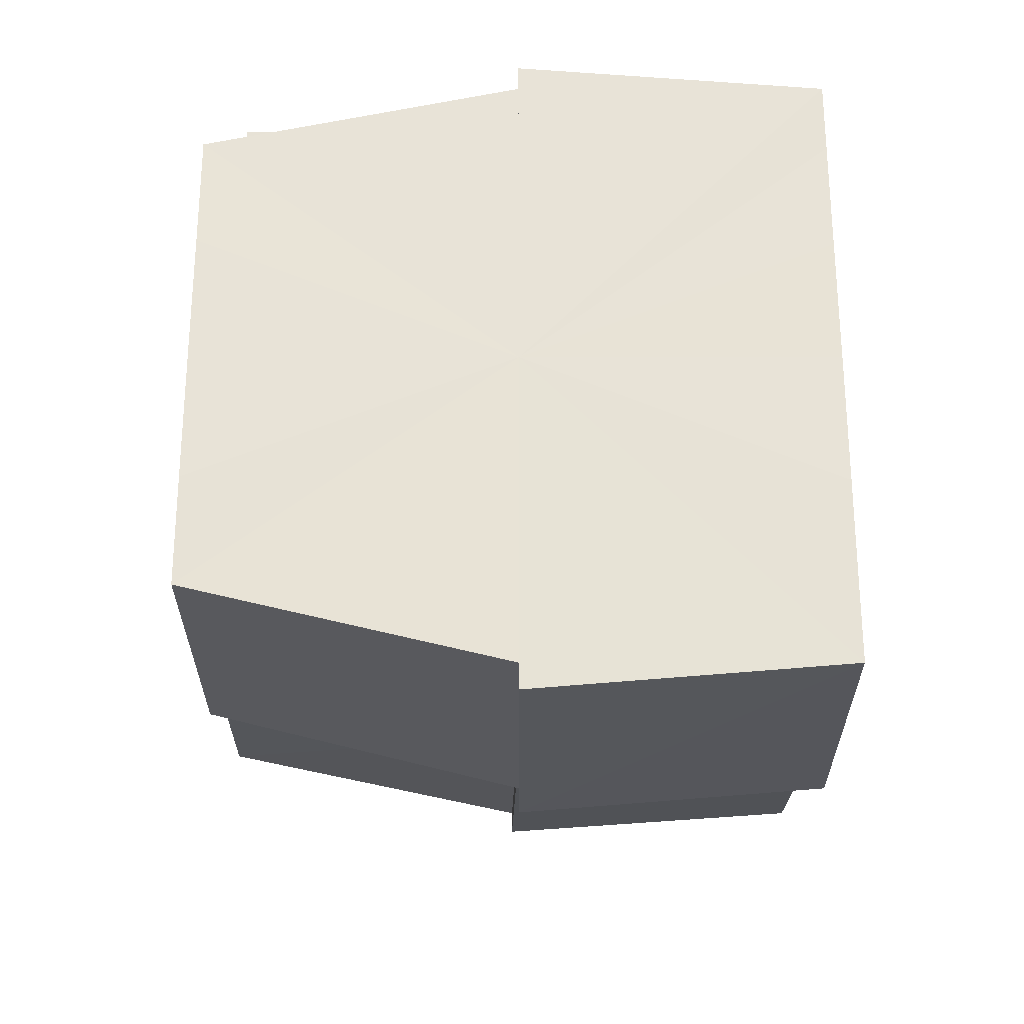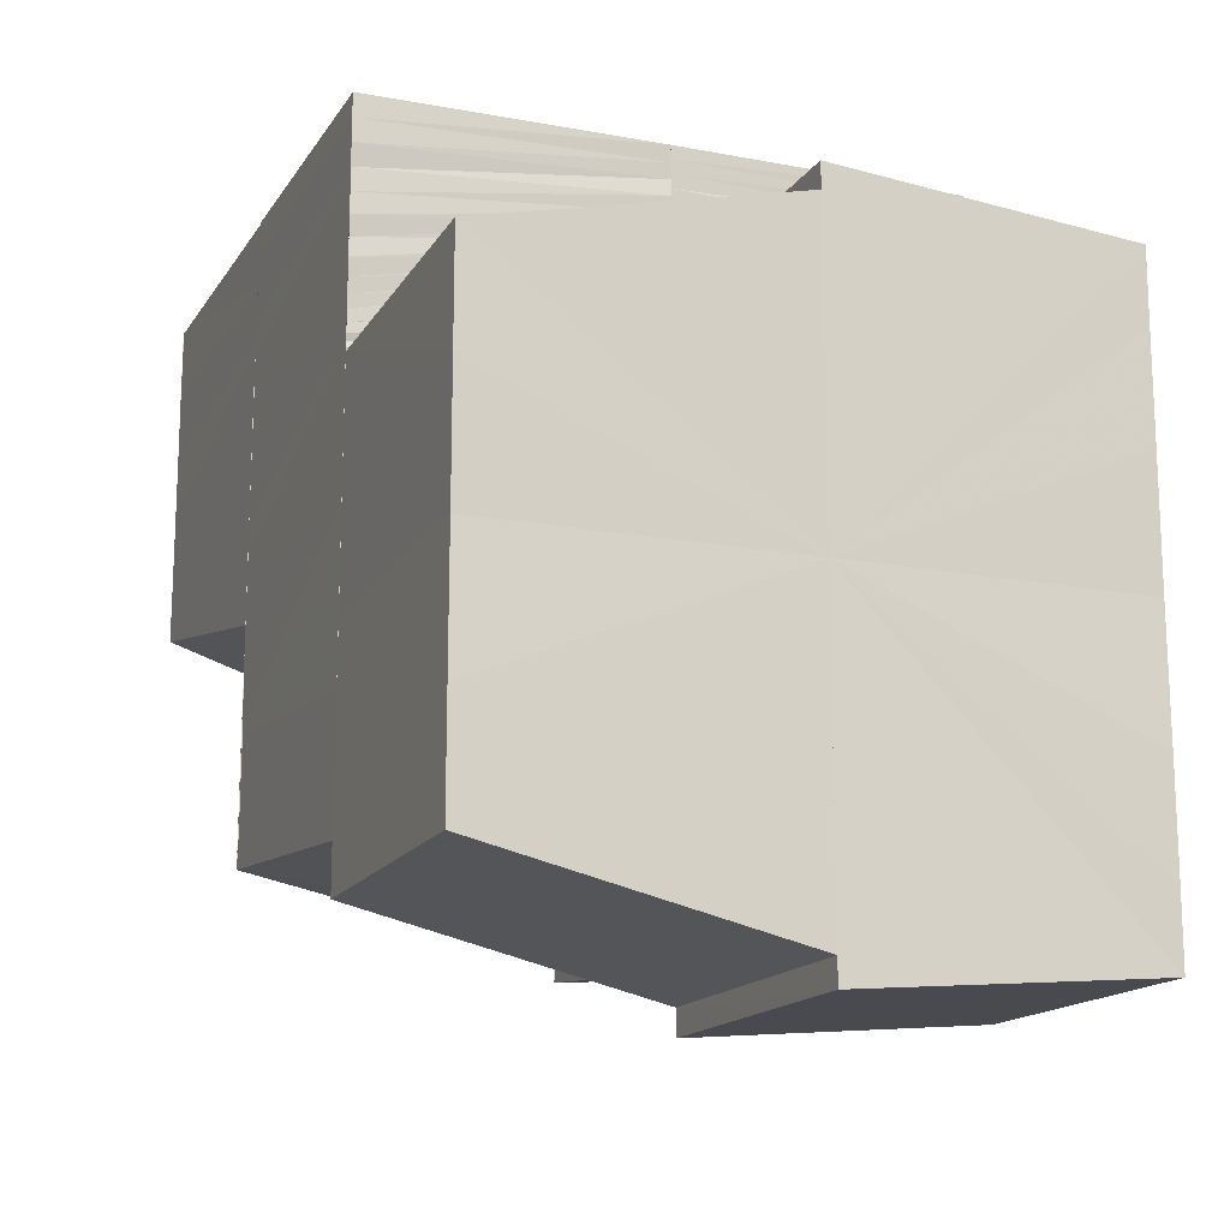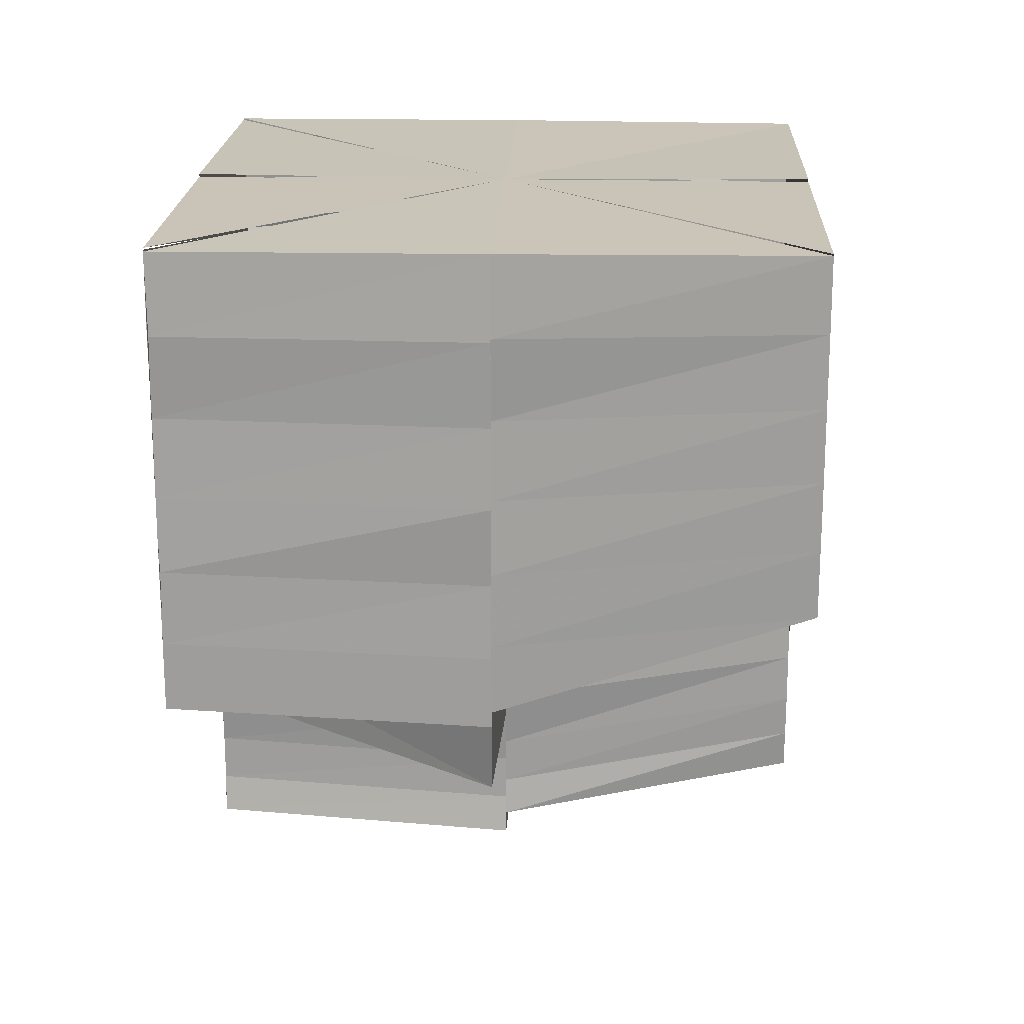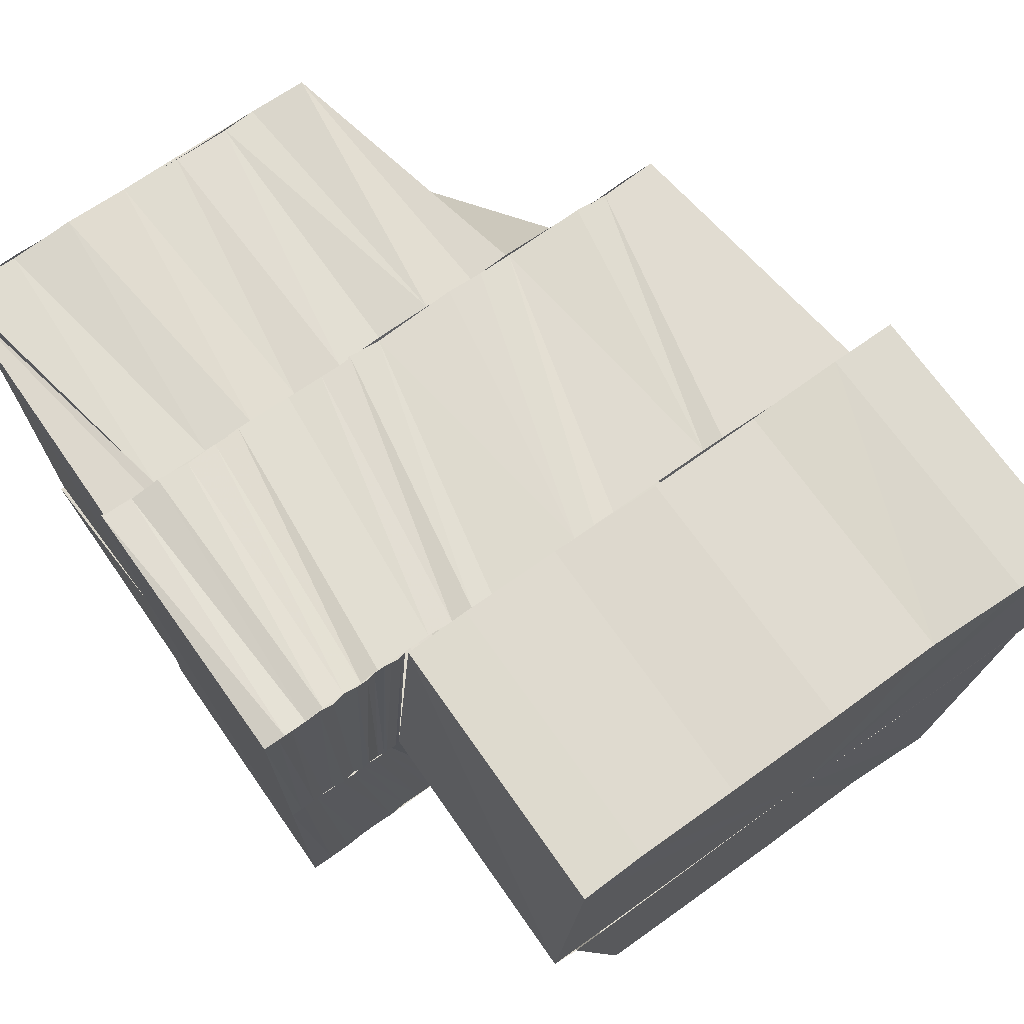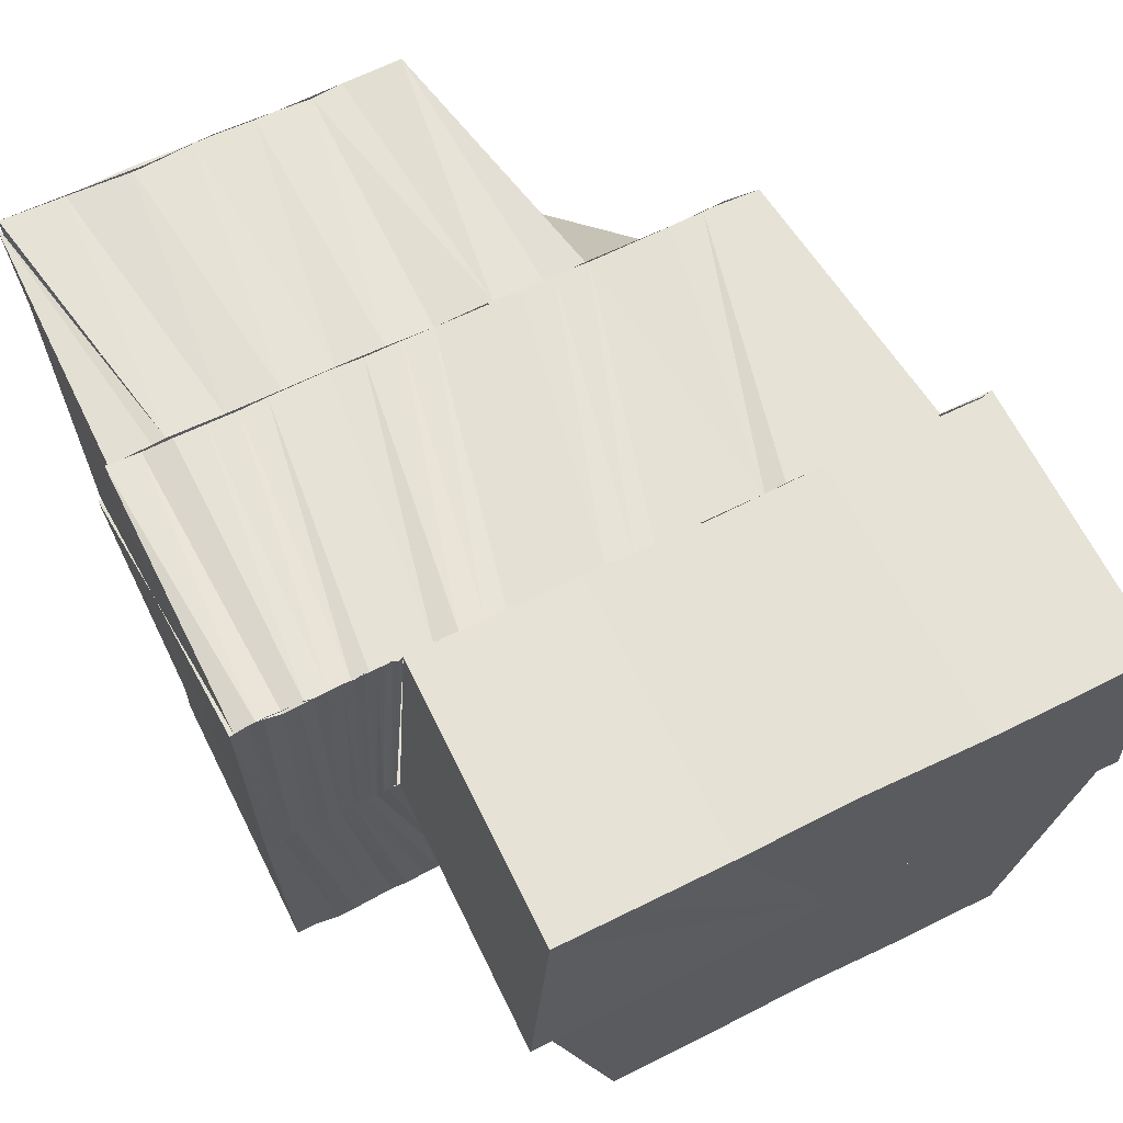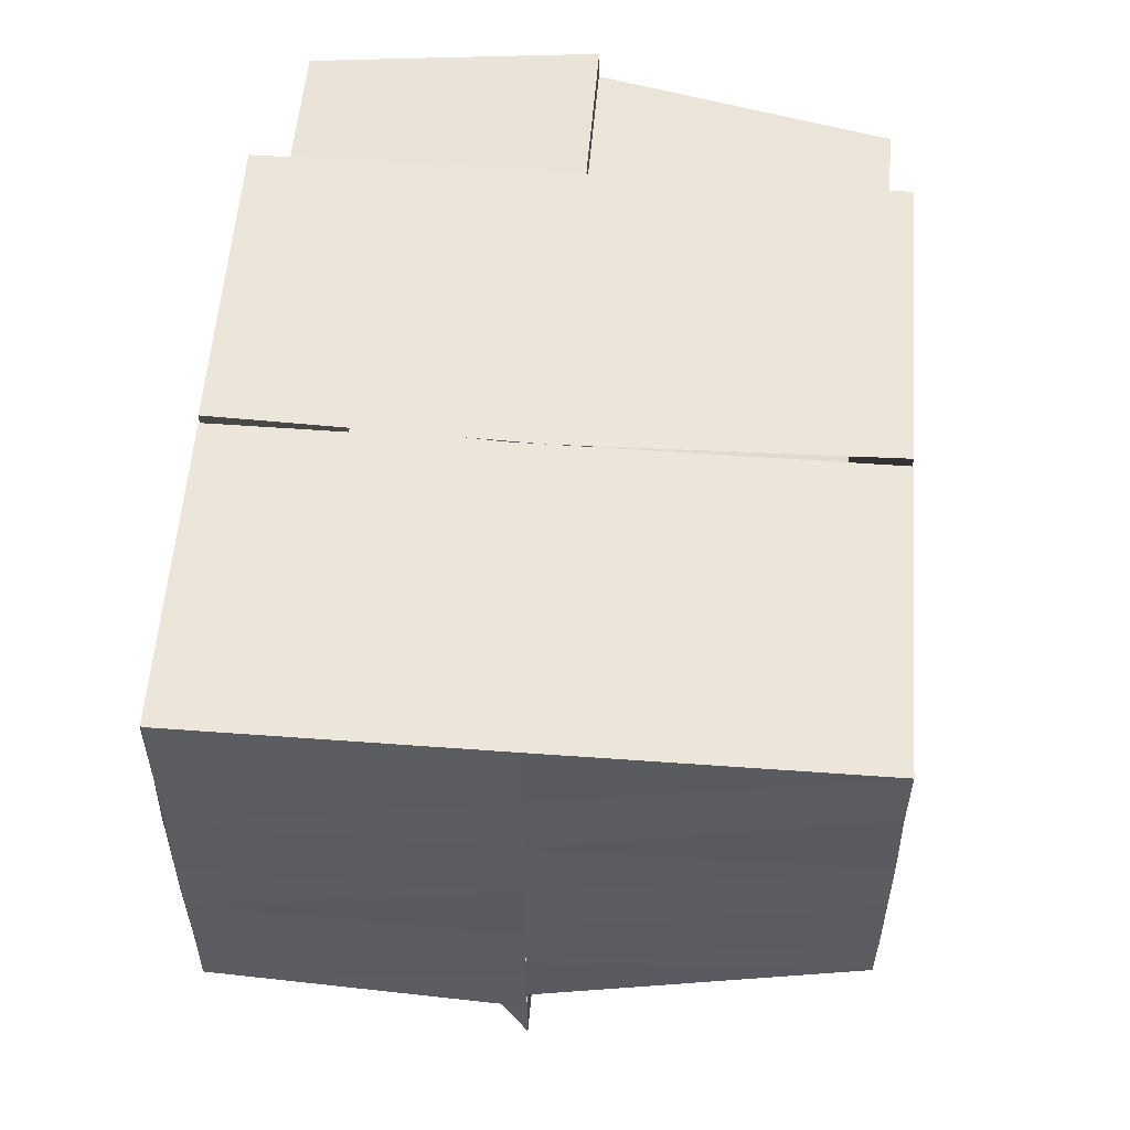
<metadata>
{"format":"obj","ext":"obj","renderer":"f3d","projection":"perspective","resolution":1024,"background":"white","views":[{"elev":-27.5,"azim":89.4,"up":"+Z"},{"elev":-15.8,"azim":68.2,"up":"+Z"},{"elev":19.1,"azim":-87.8,"up":"+Z"},{"elev":70.4,"azim":54.6,"up":"+Y"},{"elev":64.5,"azim":63.5,"up":"+Y"},{"elev":55.1,"azim":-85.5,"up":"+Z"}]}
</metadata>
<code>
o 28671
v 2225 1873 8.768
v 2225 1873 8.766
v 2225 1873 8.769
v 2225 1873 8.766
v 2225 1873 8.769
v 2225 1873 8.763
v 2225 1873 8.764
v 2225 1873 8.766
v 2225 1873 8.767
v 2225 1873 8.769
v 2225 1873 8.769
v 2225 1873 8.769
v 2225 1873 8.766
v 2225 1873 8.764
v 2225 1873 8.761
v 2225 1873 8.764
v 2225 1873 8.762
v 2225 1873 8.765
v 2225 1873 8.762
v 2225 1873 8.759
v 2225 1873 8.759
v 2225 1873 8.762
v 2225 1873 8.763
v 2225 1873 8.759
v 2225 1873 8.756
v 2225 1873 8.757
v 2225 1873 8.759
v 2225 1873 8.761
v 2225 1873 8.757
v 2225 1873 8.757
v 2225 1873 8.759
v 2225 1873 8.754
v 2225 1873 8.755
v 2225 1873 8.752
v 2225 1873 8.754
v 2225 1873 8.751
v 2225 1873 8.75
v 2225 1873 8.751
v 2225 1873 8.749
v 2225 1873 8.752
v 2225 1873 8.748
v 2225 1873 8.75
v 2225 1873 8.747
v 2225 1873 8.749
v 2225 1873 8.746
v 2225 1873 8.746
v 2225 1873 8.748
v 2225 1873 8.745
v 2225 1873 8.744
v 2225 1873 8.746
v 2225 1873 8.746
v 2225 1873 8.744
v 2225 1873 8.745
v 2225 1873 8.746
v 2225 1873 8.748
v 2225 1873 8.744
v 2225 1873 8.743
v 2225 1873 8.745
v 2225 1873 8.744
v 2225 1873 8.743
v 2225 1873 8.742
v 2225 1873 8.743
v 2225 1873 8.743
v 2225 1873 8.742
v 2225 1873 8.745
v 2225 1873 8.745
v 2225 1873 8.742
v 2225 1873 8.743
v 2225 1873 8.742
v 2225 1873 8.743
v 2225 1873 8.743
v 2225 1873 8.745
v 2225 1873 8.749
v 2225 1873 8.749
v 2225 1873 8.753
v 2225 1873 8.753
v 2225 1873 8.757
v 2225 1873 8.757
v 2225 1873 8.761
v 2225 1873 8.761
v 2225 1873 8.763
v 2225 1873 8.763
v 2225 1873 8.761
v 2225 1873 8.757
v 2225 1873 8.753
v 2225 1873 8.753
v 2225 1873 8.749
v 2225 1873 8.745
v 2225 1873 8.743
v 2225 1873 8.743
v 2225 1873 8.764
v 2225 1873 8.764
v 2225 1873 8.763
v 2225 1873 8.763
v 2225 1873 8.763
v 2225 1873 8.743
v 2225 1873 8.743
v 2225 1873 8.742
v 2225 1873 8.742
v 2225 1873 8.742
v 2225 1873 8.743
v 2225 1873 8.745
v 2225 1873 8.745
v 2225 1873 8.745
v 2225 1873 8.749
v 2225 1873 8.749
v 2225 1873 8.749
v 2225 1873 8.753
v 2225 1873 8.753
v 2225 1873 8.753
v 2225 1873 8.757
v 2225 1873 8.757
v 2225 1873 8.761
v 2225 1873 8.763
v 2225 1873 8.761
v 2225 1873 8.763
v 2225 1873 8.757
v 2225 1873 8.761
v 2225 1873 8.763
v 2225 1873 8.764
v 2225 1873 8.764
v 2225 1873 8.764
v 2225 1873 8.761
v 2225 1873 8.763
v 2225 1873 8.763
v 2225 1873 8.761
v 2225 1873 8.764
v 2225 1873 8.761
v 2225 1873 8.764
v 2225 1873 8.762
v 2225 1873 8.764
v 2225 1873 8.762
v 2225 1873 8.764
v 2225 1873 8.763
v 2225 1873 8.765
v 2225 1873 8.763
v 2225 1873 8.765
v 2225 1873 8.764
v 2225 1873 8.766
v 2225 1873 8.764
v 2225 1873 8.766
v 2225 1873 8.765
v 2225 1873 8.767
v 2225 1873 8.766
v 2225 1873 8.765
v 2225 1873 8.766
v 2225 1873 8.767
v 2225 1873 8.766
v 2225 1873 8.766
v 2225 1873 8.768
v 2225 1873 8.767
v 2225 1873 8.767
v 2225 1873 8.768
v 2225 1873 8.768
v 2225 1873 8.768
v 2225 1873 8.769
v 2225 1873 8.769
v 2225 1873 8.769
v 2225 1873 8.768
v 2225 1873 8.769
v 2225 1873 8.768
v 2225 1873 8.769
v 2225 1873 8.768
v 2225 1873 8.768
v 2225 1873 8.767
v 2225 1873 8.767
v 2225 1873 8.767
v 2225 1873 8.767
v 2225 1873 8.767
v 2225 1873 8.766
v 2225 1873 8.766
v 2225 1873 8.766
v 2225 1873 8.766
v 2225 1873 8.765
v 2225 1873 8.765
v 2225 1873 8.765
v 2225 1873 8.765
v 2225 1873 8.764
v 2225 1873 8.764
v 2225 1873 8.765
v 2225 1873 8.764
v 2225 1873 8.764
v 2225 1873 8.764
v 2225 1873 8.764
v 2225 1873 8.763
v 2225 1873 8.763
v 2225 1873 8.769
v 2225 1873 8.768
v 2225 1873 8.769
v 2225 1873 8.768
v 2225 1873 8.769
v 2225 1873 8.766
v 2225 1873 8.767
v 2225 1873 8.765
v 2225 1873 8.766
v 2225 1873 8.764
v 2225 1873 8.766
v 2225 1873 8.763
v 2225 1873 8.765
v 2225 1873 8.762
v 2225 1873 8.76
v 2225 1873 8.759
v 2225 1873 8.757
v 2225 1873 8.76
v 2225 1873 8.756
v 2225 1873 8.753
v 2225 1873 8.752
v 2225 1873 8.755
v 2225 1873 8.751
v 2225 1873 8.748
v 2225 1873 8.747
v 2225 1873 8.745
v 2225 1873 8.747
v 2225 1873 8.744
v 2225 1873 8.746
v 2225 1873 8.745
v 2225 1873 8.747
v 2225 1873 8.743
v 2225 1873 8.746
v 2225 1873 8.743
v 2225 1873 8.745
v 2225 1873 8.769
v 2225 1873 8.768
v 2225 1873 8.769
v 2225 1873 8.768
v 2225 1873 8.769
v 2225 1873 8.767
v 2225 1873 8.766
v 2225 1873 8.766
v 2225 1873 8.765
v 2225 1873 8.766
v 2225 1873 8.764
v 2225 1873 8.765
v 2225 1873 8.763
v 2225 1873 8.764
v 2225 1873 8.762
v 2225 1873 8.761
v 2225 1873 8.76
v 2225 1873 8.761
v 2225 1873 8.759
v 2225 1873 8.76
v 2225 1873 8.757
v 2225 1873 8.76
v 2225 1873 8.756
v 2225 1873 8.754
v 2225 1873 8.753
v 2225 1873 8.755
v 2225 1873 8.752
v 2225 1873 8.755
v 2225 1873 8.751
v 2225 1873 8.749
v 2225 1873 8.748
v 2225 1873 8.75
v 2225 1873 8.747
v 2225 1873 8.746
v 2225 1873 8.745
v 2225 1873 8.746
v 2225 1873 8.747
v 2225 1873 8.748
v 2225 1873 8.748
v 2225 1873 8.749
v 2225 1873 8.75
v 2225 1873 8.749
v 2225 1873 8.751
v 2225 1873 8.752
v 2225 1873 8.754
v 2225 1873 8.754
v 2225 1873 8.752
v 2225 1873 8.756
v 2225 1873 8.756
v 2225 1873 8.754
v 2225 1873 8.755
v 2225 1873 8.754
v 2225 1873 8.752
v 2225 1873 8.754
v 2225 1873 8.756
v 2225 1873 8.756
v 2225 1873 8.758
v 2225 1873 8.757
v 2225 1873 8.759
v 2225 1873 8.757
v 2225 1873 8.761
v 2225 1873 8.759
v 2225 1873 8.761
v 2225 1873 8.759
v 2225 1873 8.763
v 2225 1873 8.761
v 2225 1873 8.763
v 2225 1873 8.762
v 2225 1873 8.766
v 2225 1873 8.763
v 2225 1873 8.766
v 2225 1873 8.768
v 2225 1873 8.764
v 2225 1873 8.768
v 2225 1873 8.768
v 2225 1873 8.765
v 2225 1873 8.766
v 2225 1873 8.767
v 2225 1873 8.769
v 2225 1873 8.767
v 2225 1873 8.769
v 2225 1873 8.769
v 2225 1873 8.769
v 2225 1873 8.746
v 2225 1873 8.745
v 2225 1873 8.745
v 2225 1873 8.744
v 2225 1873 8.745
v 2225 1873 8.768
v 2225 1873 8.769
v 2225 1873 8.769
v 2225 1873 8.768
v 2225 1873 8.768
v 2225 1873 8.769
v 2225 1873 8.769
v 2225 1873 8.769
v 2225 1873 8.769
v 2225 1873 8.769
v 2225 1873 8.769
v 2225 1873 8.769
v 2225 1873 8.769
v 2225 1873 8.769
v 2225 1873 8.769
f 1 2 3
f 2 4 5
f 2 6 4
f 6 7 8
f 4 9 10
f 11 9 12
f 13 14 9
f 6 15 16
f 15 17 7
f 16 18 9
f 14 19 18
f 20 21 17
f 15 20 22
f 22 23 18
f 19 24 23
f 25 26 21
f 20 25 27
f 27 28 23
f 24 29 28
f 30 31 28
f 25 32 30
f 30 33 31
f 32 33 30
f 32 34 33
f 34 35 33
f 36 34 32
f 34 37 35
f 38 39 34
f 37 40 35
f 37 41 40
f 41 42 40
f 41 43 42
f 43 44 42
f 43 45 44
f 46 47 44
f 48 49 45
f 50 48 51
f 52 53 45
f 54 53 55
f 56 57 52
f 58 56 59
f 56 60 57
f 60 61 57
f 60 62 61
f 63 64 61
f 65 66 62
f 64 67 68
f 69 70 68
f 71 70 72
f 73 74 65
f 75 76 73
f 77 78 75
f 79 80 77
f 81 82 79
f 82 83 79
f 83 84 77
f 84 85 75
f 82 83 86
f 83 84 86
f 84 85 86
f 85 87 73
f 85 87 86
f 87 88 65
f 87 88 86
f 88 89 90
f 91 82 86
f 92 91 93
f 91 94 95
f 88 96 86
f 97 96 98
f 96 99 100
f 96 67 86
f 101 102 86
f 101 102 103
f 103 104 105
f 102 106 105
f 102 106 86
f 105 107 108
f 106 109 108
f 106 109 86
f 108 110 111
f 109 112 111
f 109 112 86
f 112 113 86
f 113 114 86
f 112 113 115
f 113 114 116
f 111 117 115
f 115 118 116
f 116 119 120
f 119 121 122
f 123 115 124
f 123 124 125
f 126 123 125
f 126 125 127
f 128 126 127
f 128 127 129
f 130 128 129
f 130 129 131
f 132 130 131
f 132 131 133
f 134 132 133
f 134 133 135
f 136 134 135
f 136 135 137
f 138 136 137
f 138 137 139
f 140 138 139
f 140 139 141
f 142 140 141
f 142 141 143
f 144 145 143
f 146 143 147
f 148 144 147
f 149 147 150
f 151 148 150
f 152 150 153
f 154 151 153
f 155 153 156
f 157 154 158
f 158 159 160
f 159 161 162
f 159 163 161
f 163 164 161
f 163 165 164
f 165 166 164
f 165 167 166
f 167 168 166
f 167 169 168
f 169 170 168
f 169 171 170
f 171 172 170
f 171 173 172
f 173 174 172
f 173 175 174
f 175 176 174
f 175 177 176
f 177 178 176
f 177 135 178
f 135 179 178
f 135 180 179
f 180 181 179
f 180 182 181
f 182 183 181
f 182 184 183
f 184 185 183
f 184 131 185
f 131 186 185
f 187 188 189
f 188 190 191
f 188 192 155
f 192 193 190
f 192 194 152
f 194 195 193
f 194 196 149
f 196 197 195
f 198 199 197
f 196 198 146
f 198 200 142
f 201 200 198
f 201 202 200
f 202 128 200
f 202 203 128
f 203 204 128
f 203 205 204
f 206 205 203
f 206 207 205
f 207 208 205
f 207 209 208
f 210 209 207
f 210 211 209
f 212 213 210
f 214 215 211
f 216 214 217
f 214 218 215
f 218 219 215
f 218 68 219
f 220 221 219
f 222 223 224
f 223 225 226
f 223 227 225
f 227 228 225
f 227 229 228
f 229 230 228
f 229 231 230
f 231 232 230
f 231 233 232
f 233 234 232
f 233 235 234
f 235 236 234
f 234 236 237
f 236 238 237
f 236 239 238
f 239 240 238
f 239 241 240
f 241 242 240
f 241 243 242
f 243 244 242
f 242 244 245
f 244 246 245
f 244 247 246
f 247 248 246
f 247 249 248
f 249 250 248
f 248 250 251
f 250 252 251
f 250 253 252
f 253 254 252
f 252 254 255
f 254 256 257
f 258 255 51
f 258 51 259
f 260 258 259
f 260 259 261
f 262 260 261
f 262 263 264
f 265 262 36
f 265 36 266
f 267 268 266
f 269 267 270
f 271 266 270
f 272 273 271
f 273 274 275
f 272 275 276
f 277 270 278
f 279 272 277
f 280 277 278
f 281 272 279
f 280 278 282
f 283 281 279
f 284 280 282
f 283 279 285
f 284 282 286
f 287 283 285
f 288 284 286
f 287 285 289
f 288 286 290
f 291 287 289
f 292 288 290
f 292 290 293
f 291 289 294
f 295 292 296
f 297 291 294
f 297 294 298
f 299 297 298
f 299 298 300
f 301 299 302
f 303 301 304
f 305 306 307
f 306 308 309
f 310 311 312
f 313 314 312
f 315 316 312
f 317 318 312
f 319 320 312
f 321 322 312
f 323 321 312
f 324 323 312

</code>
